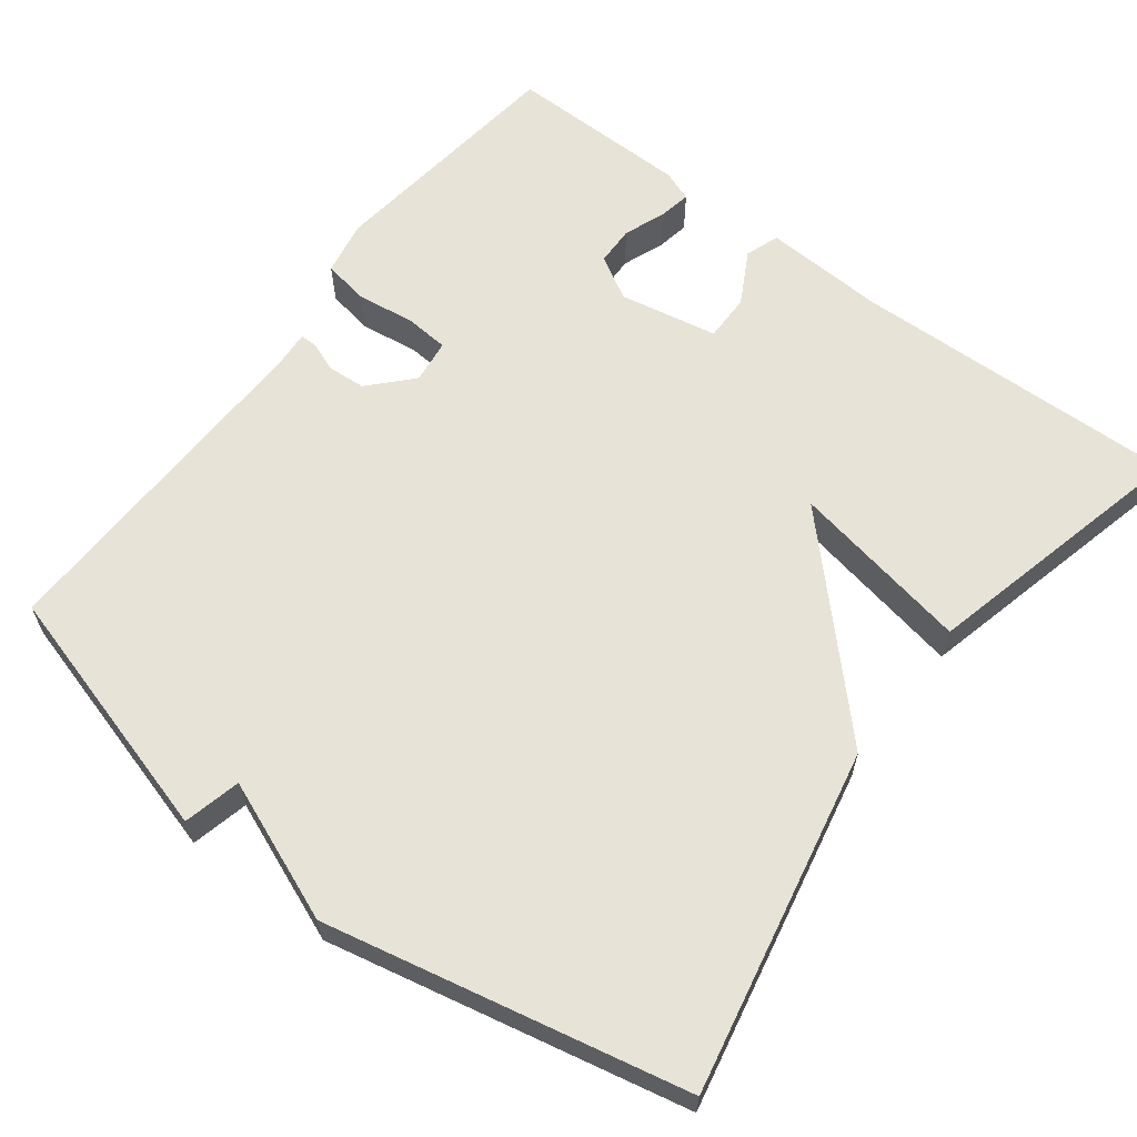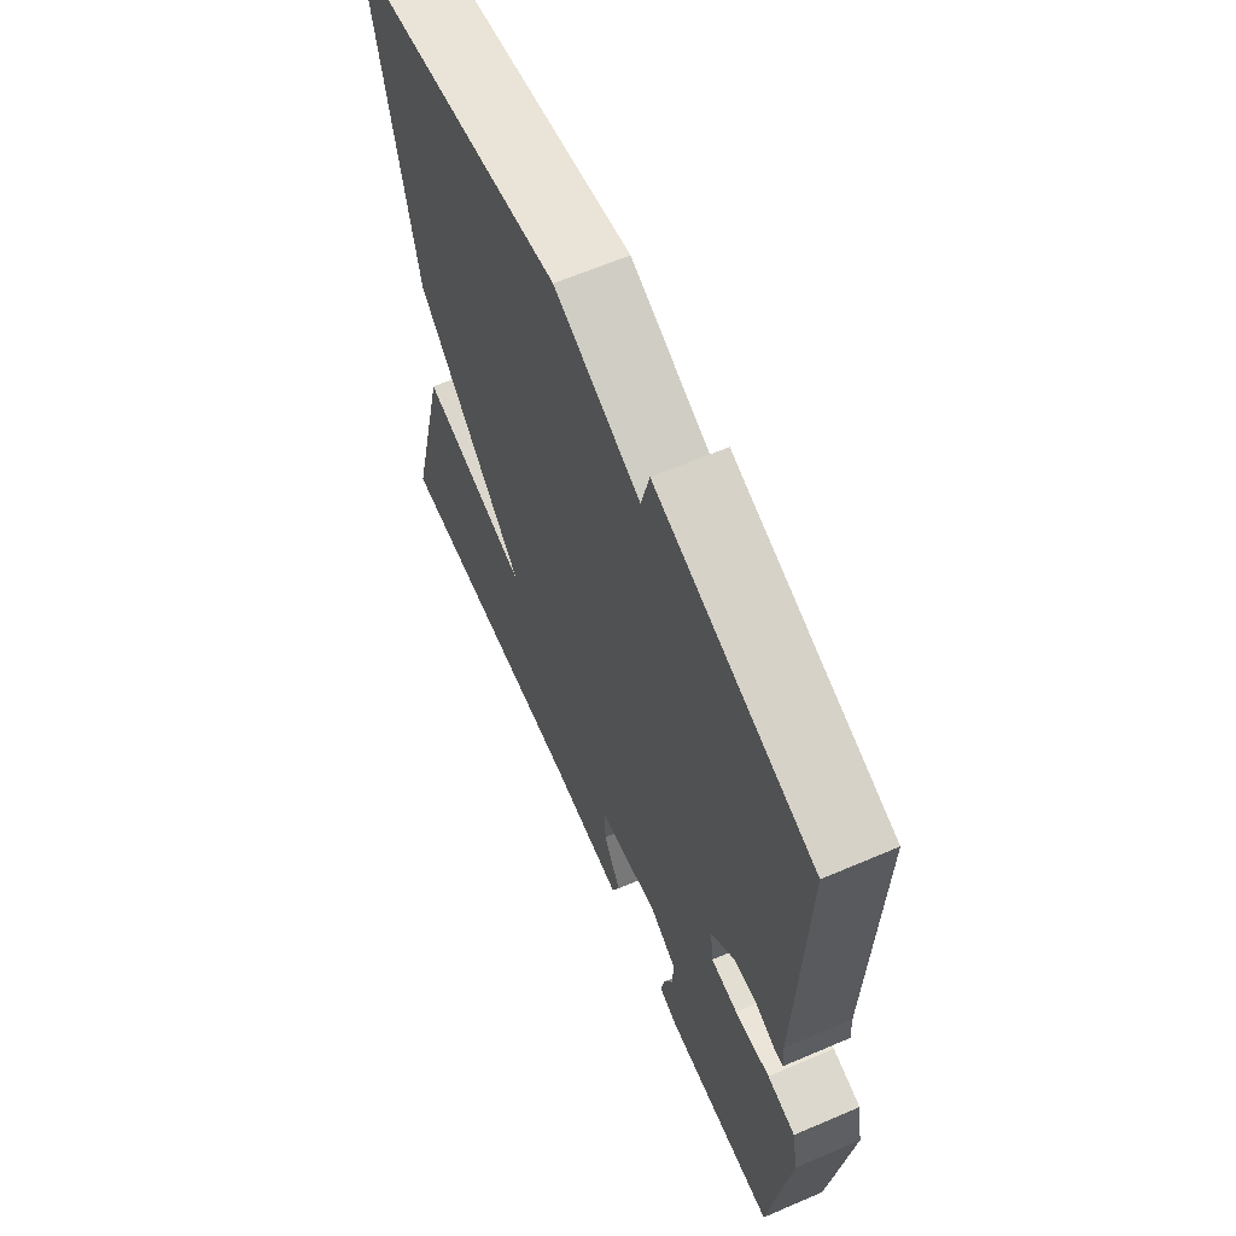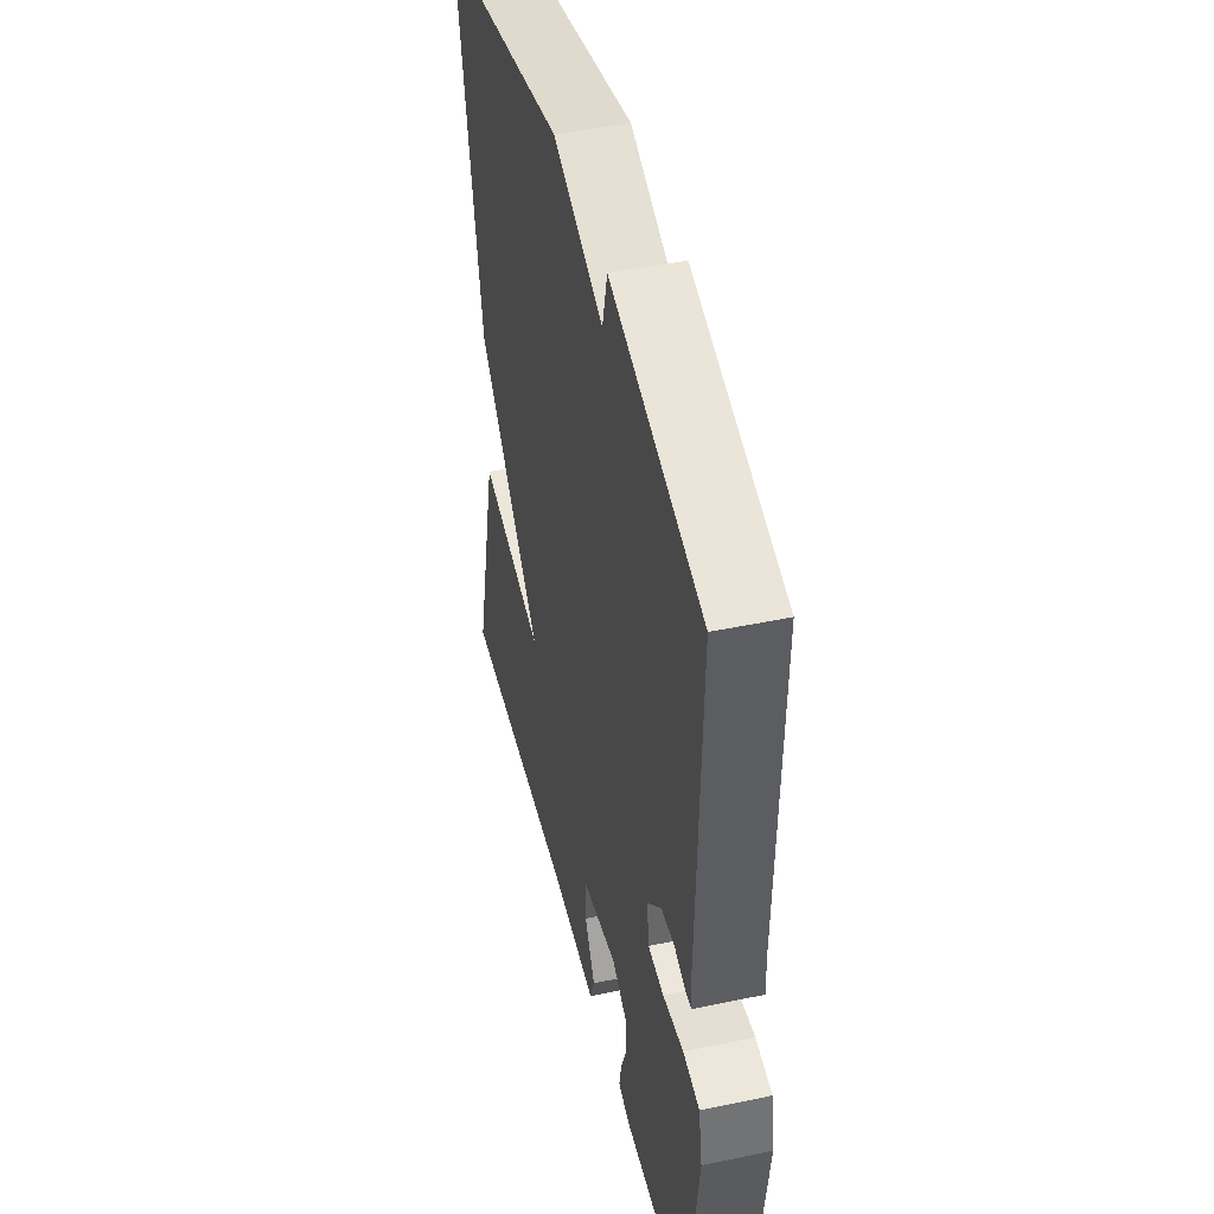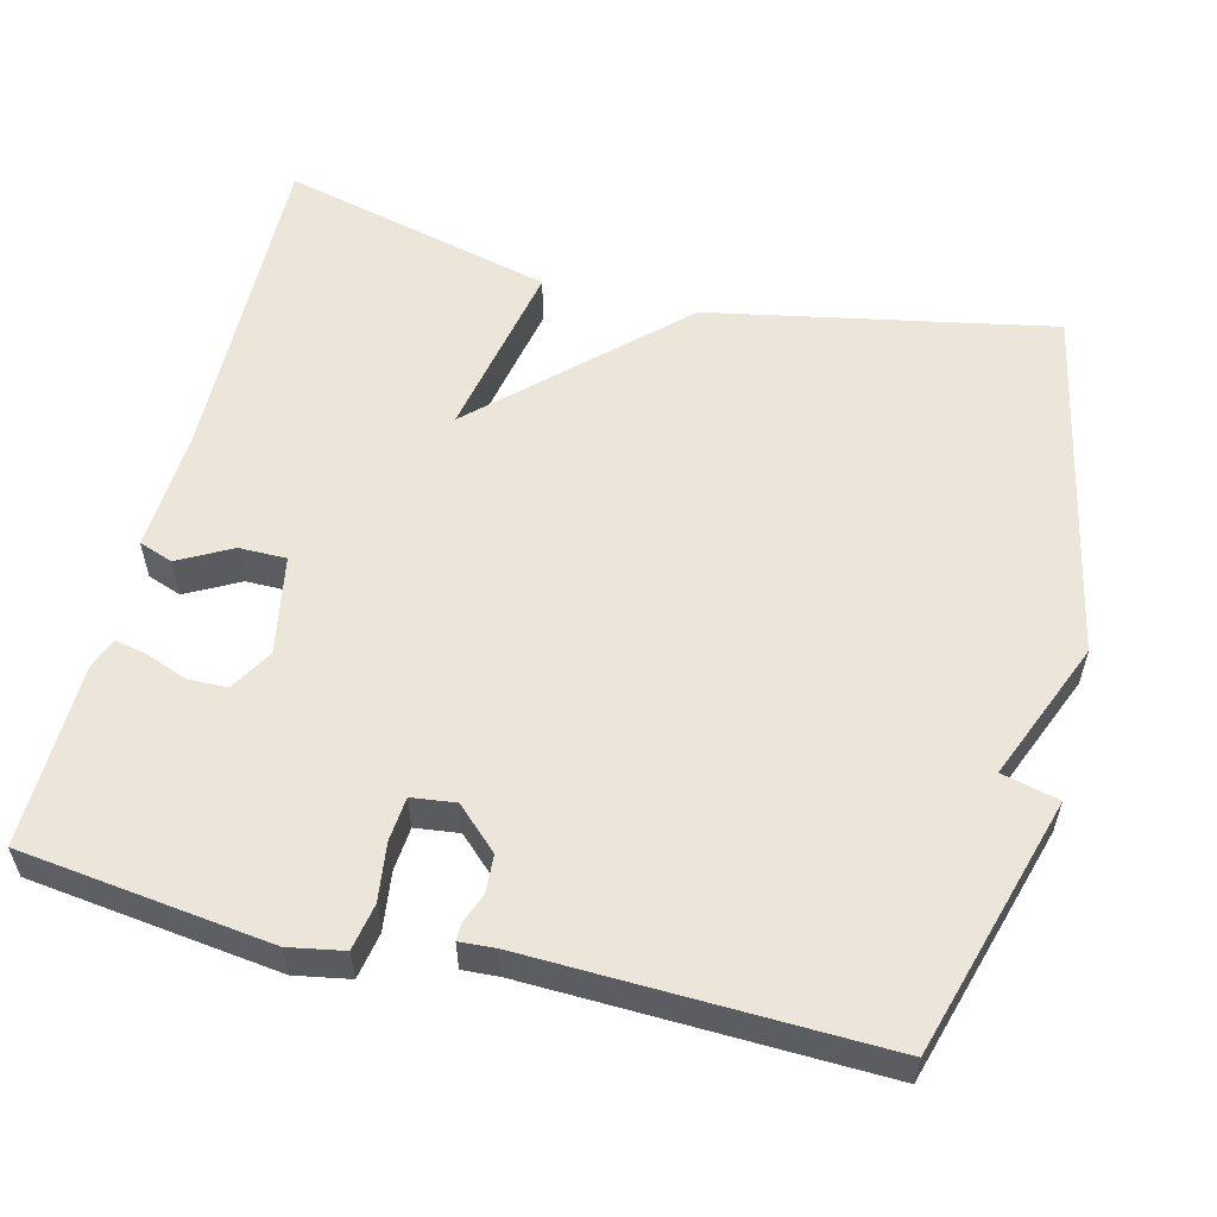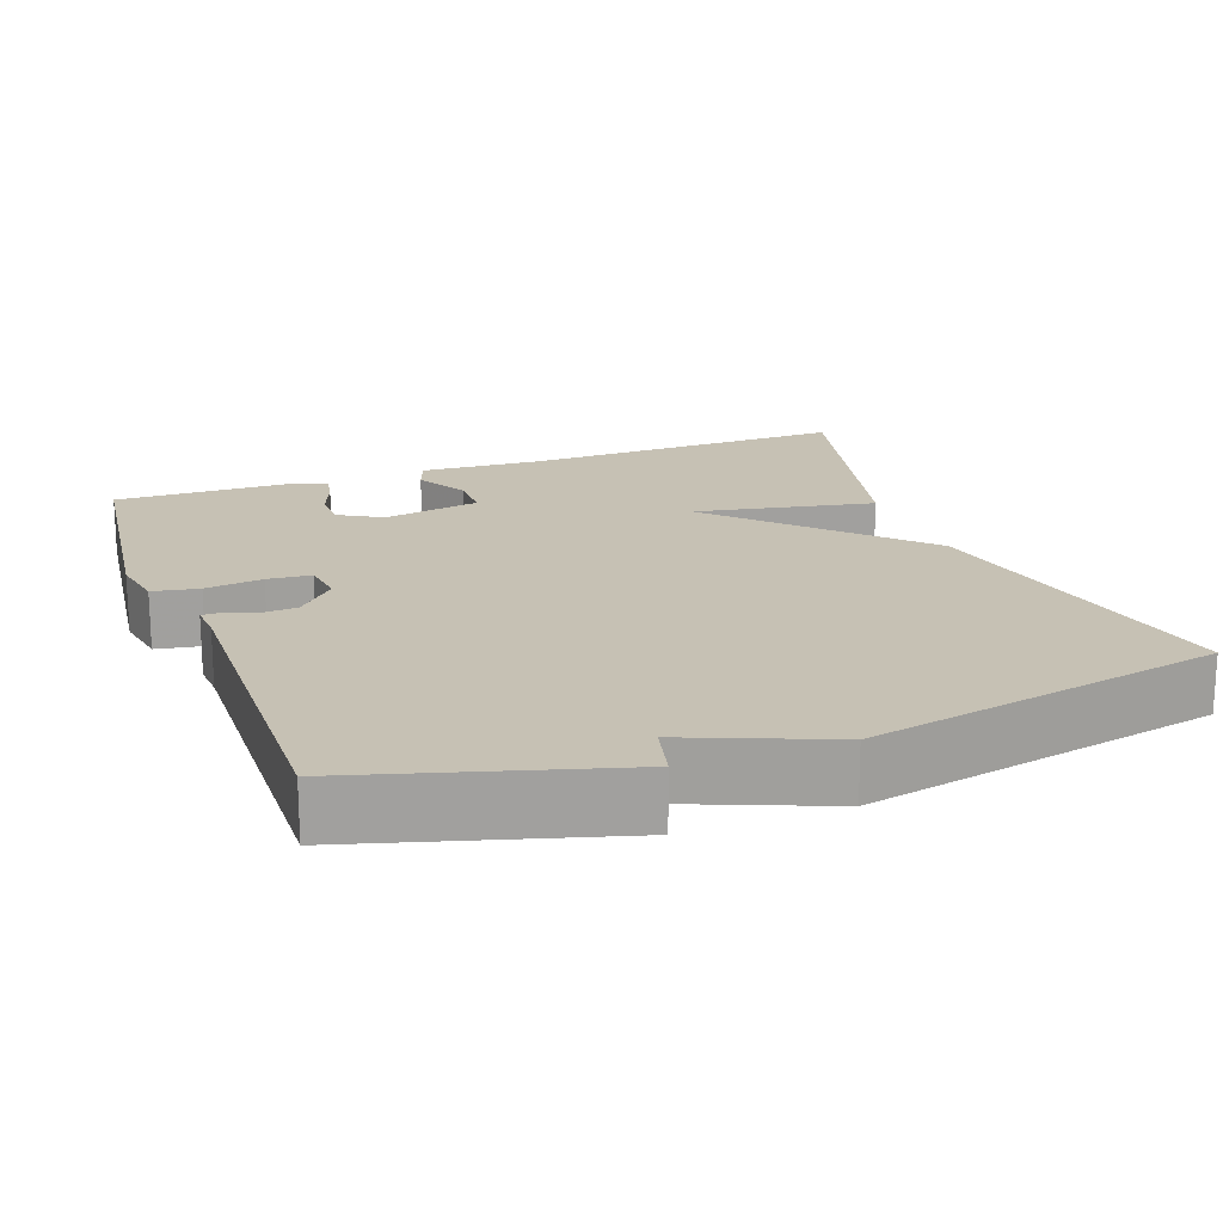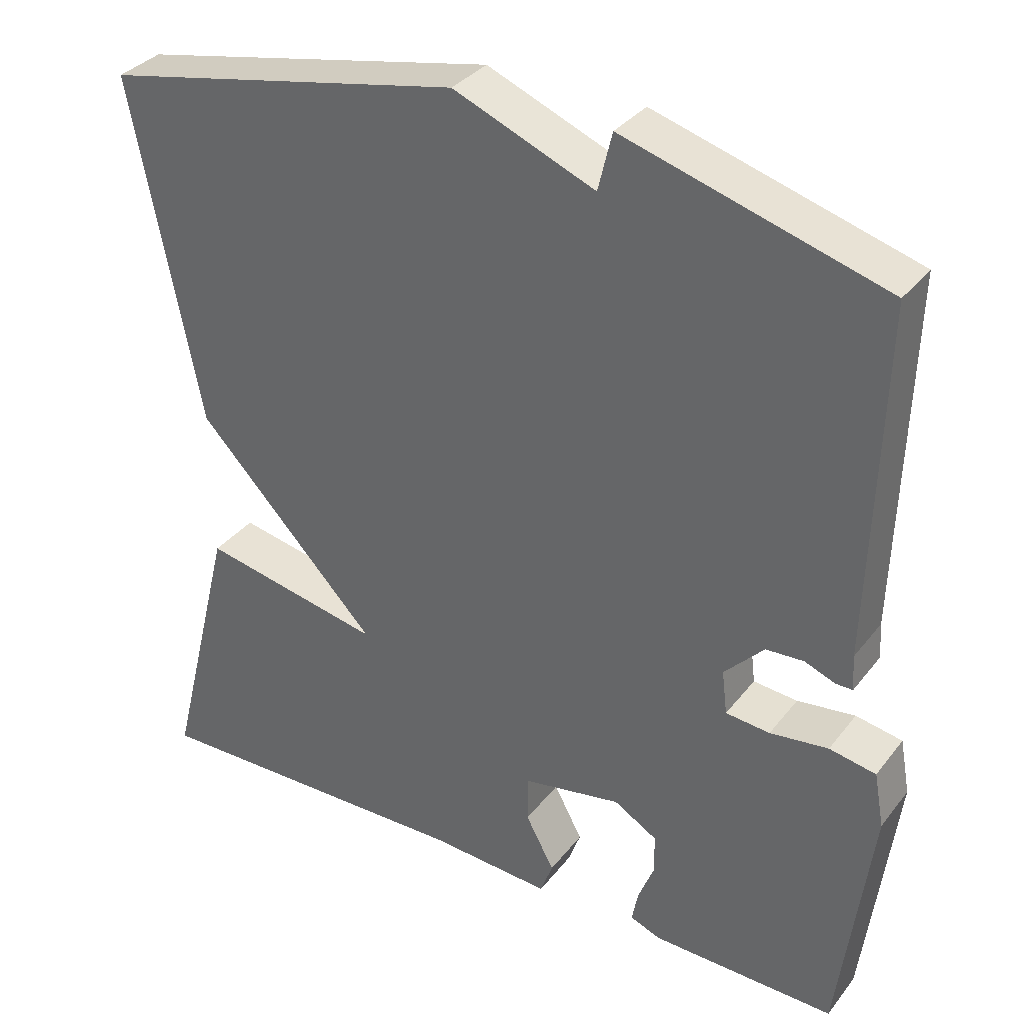
<metadata>
{"format":"obj","ext":"obj","renderer":"f3d","projection":"perspective","resolution":1024,"background":"white","views":[{"elev":62.4,"azim":37.0,"up":"+Y"},{"elev":63.5,"azim":-113.4,"up":"+Z"},{"elev":45.3,"azim":-103.6,"up":"+Z"},{"elev":56.7,"azim":-75.9,"up":"+Y"},{"elev":18.5,"azim":-20.3,"up":"+Y"},{"elev":34.3,"azim":-147.8,"up":"+Z"}]}
</metadata>
<code>
v -0.5 0.07 -0.5
v -0.541 0.07 -0.176
v -0.528 0.07 -0.105
v -0.468 0.07 -0.094
v -0.393 0.07 -0.104
v -0.336 0.07 -0.099
v -0.329 0.07 -0.042
v -0.38 0.07 0.012
v -0.429 0.07 0.015
v -0.468 0.07 0
v -0.49 0.07 0
v -0.487 0.07 0.046
v -0.5 0.07 0.5
v -0.166 0.07 0.597
v -0.148 0.07 0.523
v 0.034 0.07 0.597
v 0.5 0.07 0.5
v 0.412 0.07 0.054
v 0.177 0.07 -0.192
v 0.412 0.07 -0.146
v 0.5 0.07 -0.5
v 0.071 0.07 -0.49
v -0.087 0.07 -0.499
v -0.103 0.07 -0.455
v -0.066 0.07 -0.386
v -0.066 0.07 -0.325
v -0.194 0.07 -0.301
v -0.25 0.07 -0.334
v -0.251 0.07 -0.385
v -0.23 0.07 -0.439
v -0.222 0.07 -0.481
v -0.262 0.07 -0.496
v -0.5 0 -0.5
v -0.541 0 -0.176
v -0.528 0 -0.105
v -0.468 0 -0.094
v -0.393 0 -0.104
v -0.336 0 -0.099
v -0.329 0 -0.042
v -0.38 0 0.012
v -0.429 0 0.015
v -0.468 0 0
v -0.49 0 0
v -0.487 0 0.046
v -0.5 0 0.5
v -0.166 0 0.597
v -0.148 0 0.523
v 0.034 0 0.597
v 0.5 0 0.5
v 0.412 0 0.054
v 0.177 0 -0.192
v 0.412 0 -0.146
v 0.5 0 -0.5
v 0.071 0 -0.49
v -0.087 0 -0.499
v -0.103 0 -0.455
v -0.066 0 -0.386
v -0.066 0 -0.325
v -0.194 0 -0.301
v -0.25 0 -0.334
v -0.251 0 -0.385
v -0.23 0 -0.439
v -0.222 0 -0.481
v -0.262 0 -0.496
f 3 4 5
f 2 3 5
f 1 2 5
f 32 1 5
f 31 32 5
f 30 31 5
f 29 30 5
f 28 29 5 6
f 27 28 6 7
f 26 27 7
f 22 23 24 25
f 22 25 26
f 21 22 26
f 20 21 26
f 19 20 26
f 19 26 7
f 18 19 7
f 17 18 7
f 16 17 7
f 15 16 7
f 12 13 14 15
f 11 12 15
f 10 11 15
f 9 10 15
f 8 9 15
f 7 8 15
f 37 36 35
f 37 35 34
f 37 34 33
f 37 33 64
f 37 64 63
f 37 63 62
f 37 62 61
f 38 37 61 60
f 39 38 60 59
f 39 59 58
f 57 56 55 54
f 58 57 54
f 58 54 53
f 58 53 52
f 58 52 51
f 39 58 51
f 39 51 50
f 39 50 49
f 39 49 48
f 39 48 47
f 47 46 45 44
f 47 44 43
f 47 43 42
f 47 42 41
f 47 41 40
f 47 40 39
f 1 33 34 2
f 2 34 35 3
f 3 35 36 4
f 4 36 37 5
f 5 37 38 6
f 6 38 39 7
f 7 39 40 8
f 8 40 41 9
f 9 41 42 10
f 10 42 43 11
f 11 43 44 12
f 12 44 45 13
f 13 45 46 14
f 14 46 47 15
f 15 47 48 16
f 16 48 49 17
f 17 49 50 18
f 18 50 51 19
f 19 51 52 20
f 20 52 53 21
f 21 53 54 22
f 22 54 55 23
f 23 55 56 24
f 24 56 57 25
f 25 57 58 26
f 26 58 59 27
f 27 59 60 28
f 28 60 61 29
f 29 61 62 30
f 30 62 63 31
f 31 63 64 32
f 32 64 33 1

</code>
